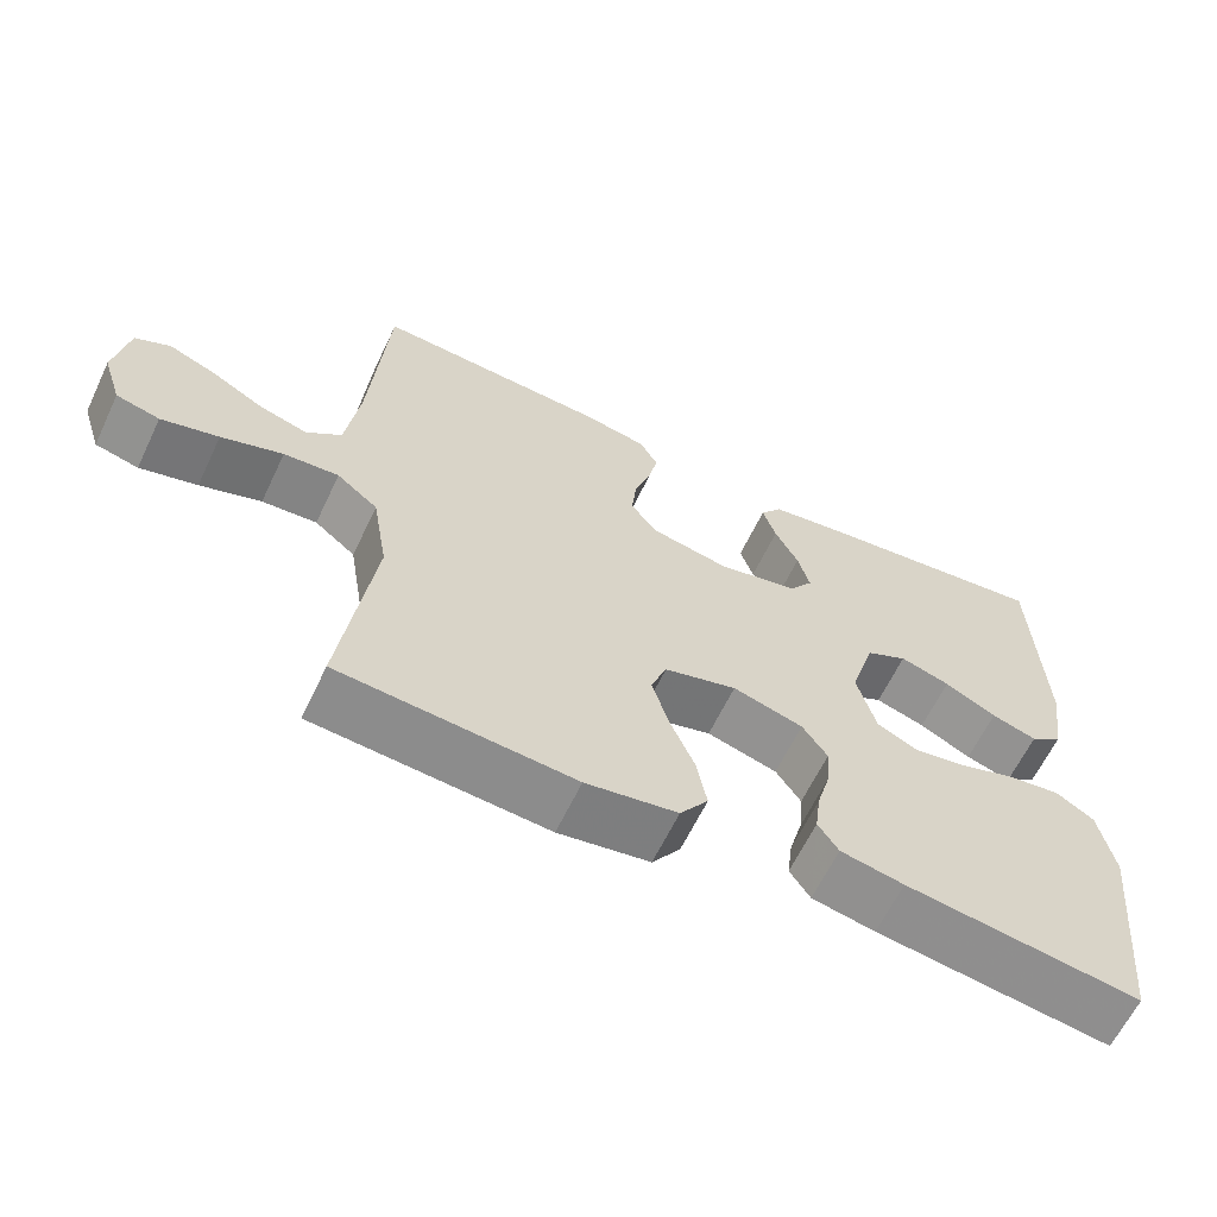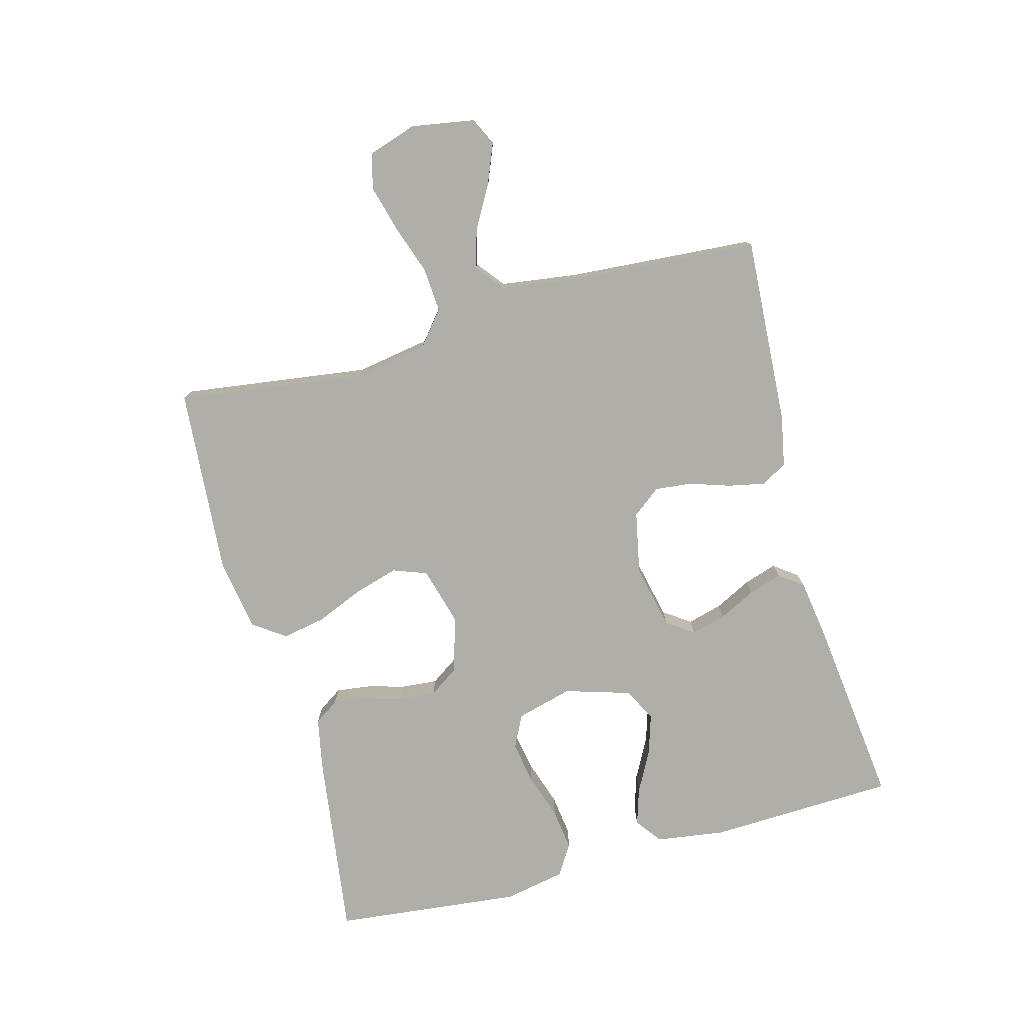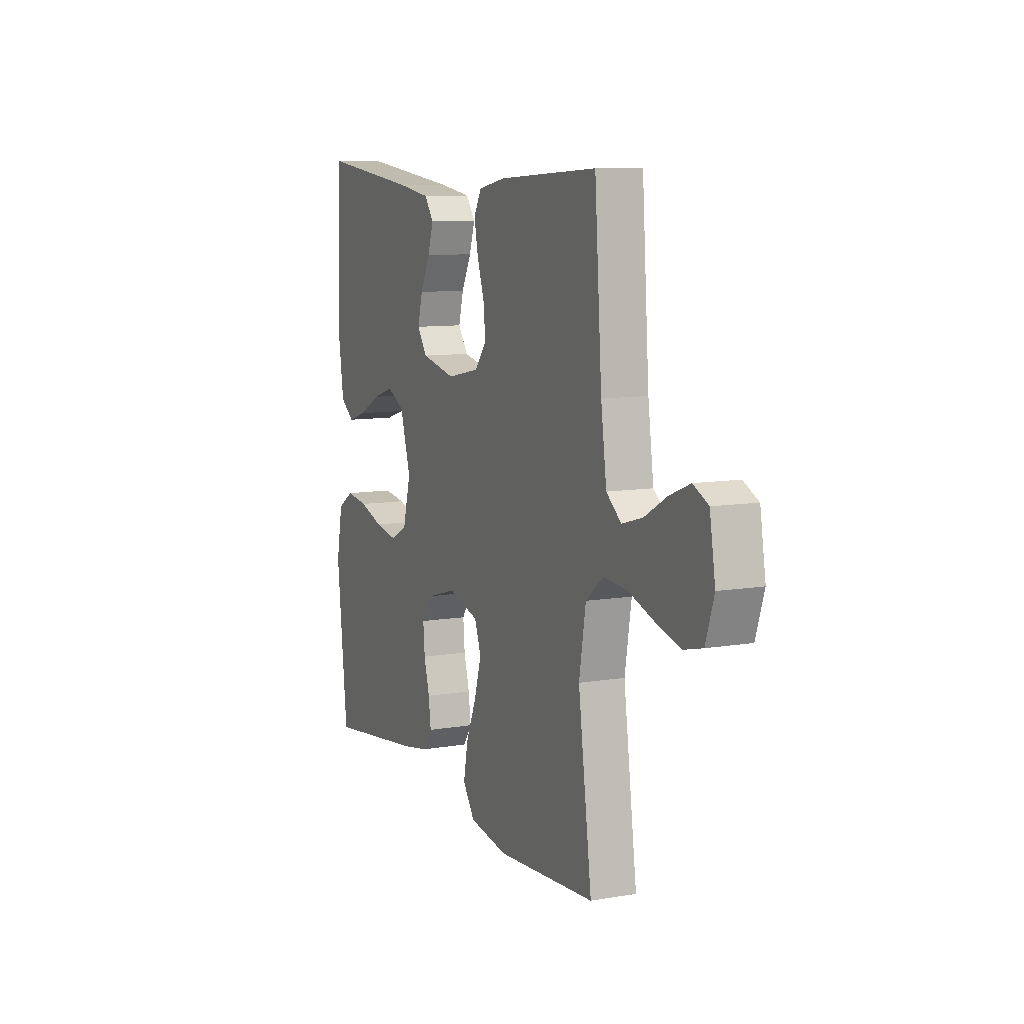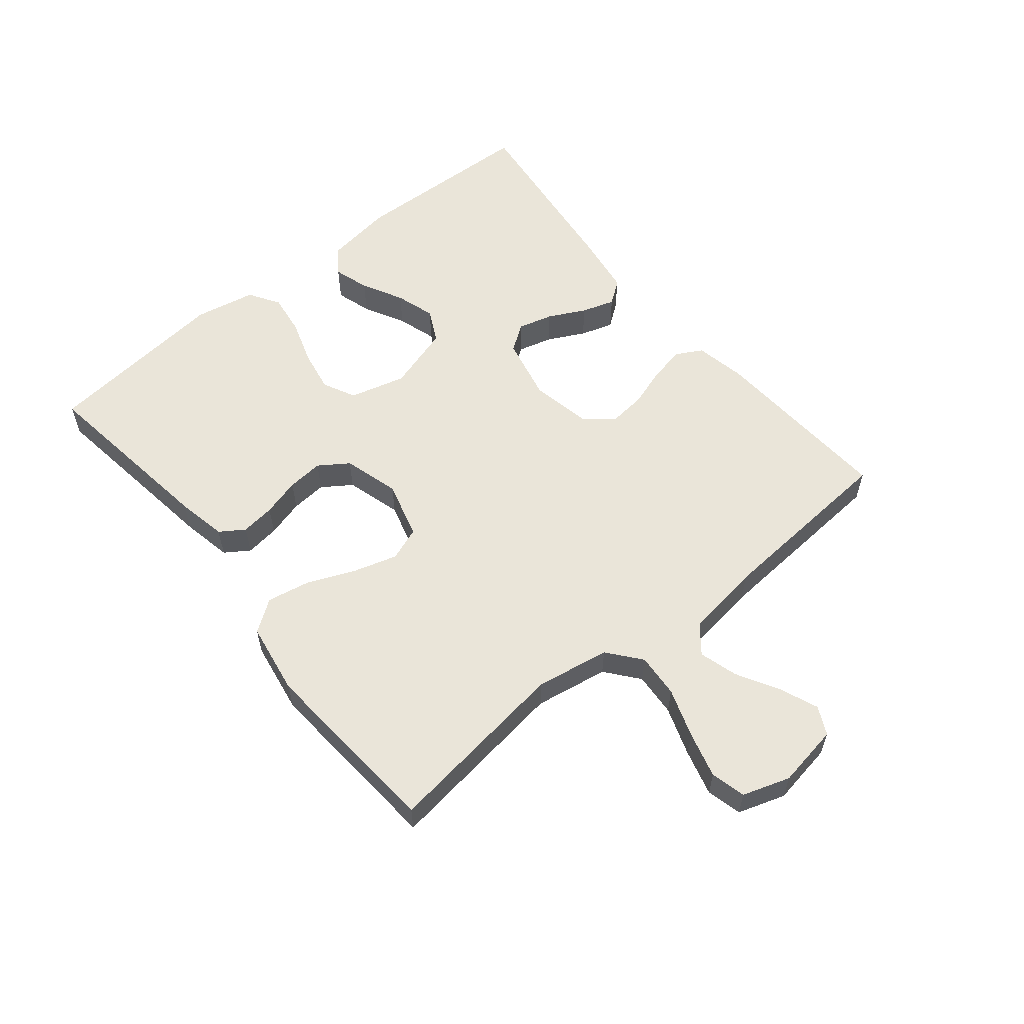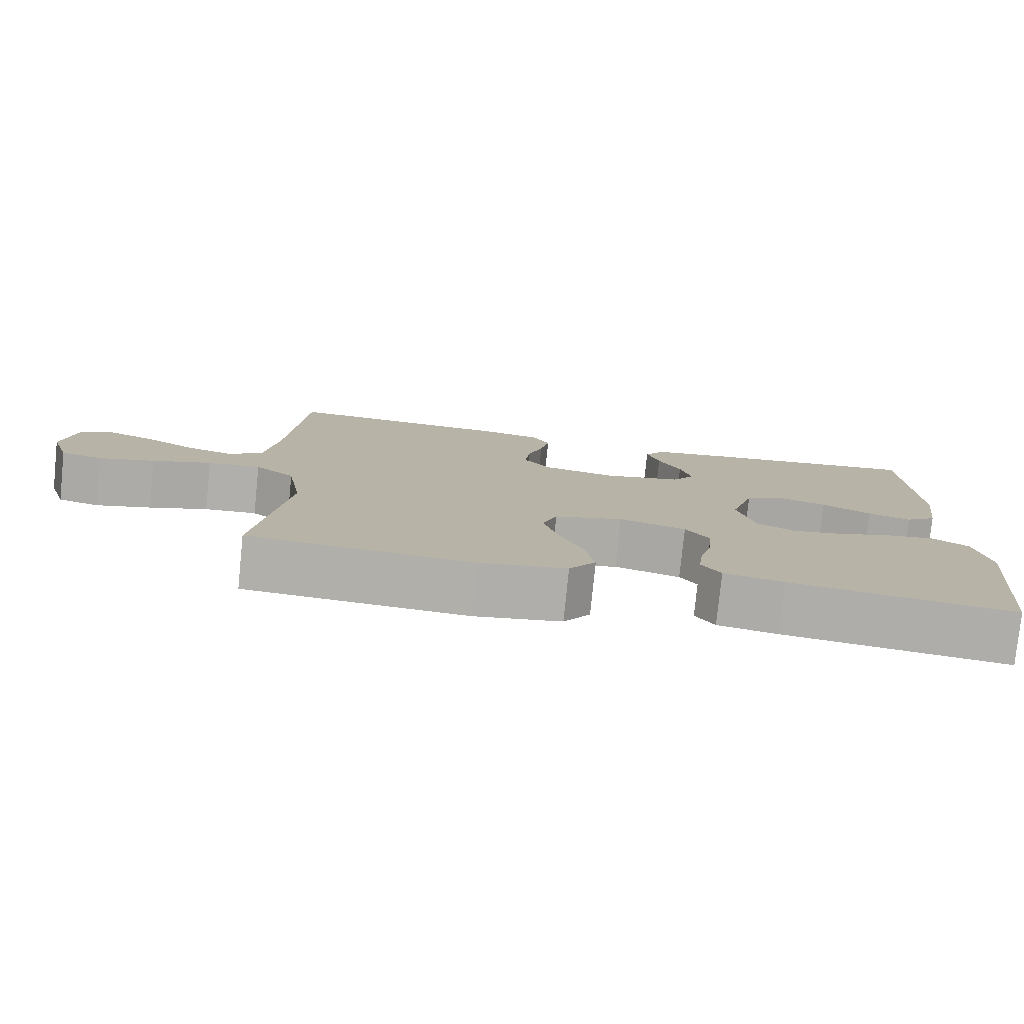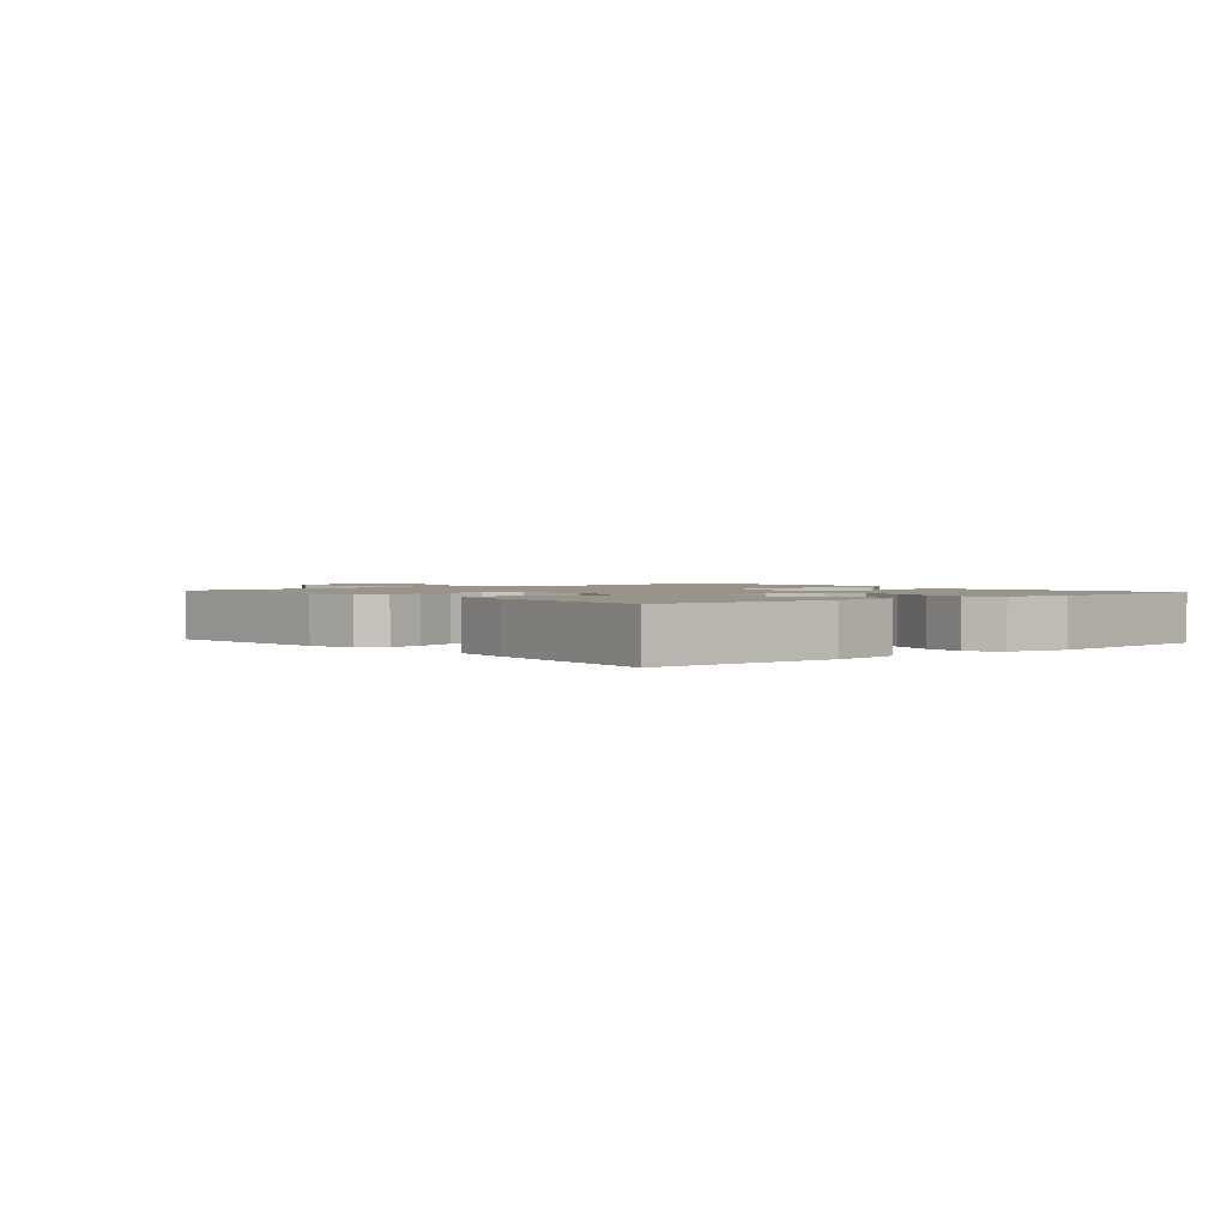
<metadata>
{"format":"obj","ext":"obj","renderer":"f3d","projection":"perspective","resolution":1024,"background":"white","views":[{"elev":-62.9,"azim":-25.5,"up":"+Z"},{"elev":-77.5,"azim":-74.9,"up":"+Y"},{"elev":9.6,"azim":-113.9,"up":"+Z"},{"elev":57.8,"azim":-129.2,"up":"+Y"},{"elev":-78.4,"azim":-5.8,"up":"+Z"},{"elev":1.7,"azim":49.8,"up":"+Y"}]}
</metadata>
<code>
v -0.5 0.07 0.5
v -0.2 0.07 0.482
v -0.118 0.07 0.466
v -0.095 0.07 0.424
v -0.107 0.07 0.366
v -0.128 0.07 0.302
v -0.134 0.07 0.243
v -0.099 0.07 0.198
v 0 0.07 0.178
v 0.104 0.07 0.201
v 0.134 0.07 0.244
v 0.119 0.07 0.3
v 0.089 0.07 0.359
v 0.072 0.07 0.412
v 0.1 0.07 0.45
v 0.2 0.07 0.465
v 0.5 0.07 0.5
v 0.511 0.07 0.2
v 0.495 0.07 0.09
v 0.453 0.07 0.059
v 0.395 0.07 0.077
v 0.329 0.07 0.112
v 0.265 0.07 0.132
v 0.212 0.07 0.105
v 0.18 0.07 0
v 0.204 0.07 -0.09
v 0.256 0.07 -0.116
v 0.324 0.07 -0.104
v 0.397 0.07 -0.08
v 0.464 0.07 -0.071
v 0.513 0.07 -0.102
v 0.532 0.07 -0.2
v 0.5 0.07 -0.5
v 0.2 0.07 -0.459
v 0.119 0.07 -0.443
v 0.093 0.07 -0.404
v 0.1 0.07 -0.349
v 0.117 0.07 -0.288
v 0.122 0.07 -0.23
v 0.09 0.07 -0.183
v 0 0.07 -0.157
v -0.093 0.07 -0.183
v -0.113 0.07 -0.237
v -0.092 0.07 -0.308
v -0.06 0.07 -0.384
v -0.047 0.07 -0.453
v -0.083 0.07 -0.504
v -0.2 0.07 -0.523
v -0.5 0.07 -0.5
v -0.459 0.07 -0.2
v -0.479 0.07 -0.081
v -0.532 0.07 -0.038
v -0.603 0.07 -0.043
v -0.682 0.07 -0.07
v -0.756 0.07 -0.09
v -0.812 0.07 -0.076
v -0.837 0.07 0
v -0.82 0.07 0.101
v -0.775 0.07 0.123
v -0.713 0.07 0.098
v -0.646 0.07 0.06
v -0.584 0.07 0.042
v -0.539 0.07 0.078
v -0.522 0.07 0.2
v -0.5 0 0.5
v -0.2 0 0.482
v -0.118 0 0.466
v -0.095 0 0.424
v -0.107 0 0.366
v -0.128 0 0.302
v -0.134 0 0.243
v -0.099 0 0.198
v 0 0 0.178
v 0.104 0 0.201
v 0.134 0 0.244
v 0.119 0 0.3
v 0.089 0 0.359
v 0.072 0 0.412
v 0.1 0 0.45
v 0.2 0 0.465
v 0.5 0 0.5
v 0.511 0 0.2
v 0.495 0 0.09
v 0.453 0 0.059
v 0.395 0 0.077
v 0.329 0 0.112
v 0.265 0 0.132
v 0.212 0 0.105
v 0.18 0 0
v 0.204 0 -0.09
v 0.256 0 -0.116
v 0.324 0 -0.104
v 0.397 0 -0.08
v 0.464 0 -0.071
v 0.513 0 -0.102
v 0.532 0 -0.2
v 0.5 0 -0.5
v 0.2 0 -0.459
v 0.119 0 -0.443
v 0.093 0 -0.404
v 0.1 0 -0.349
v 0.117 0 -0.288
v 0.122 0 -0.23
v 0.09 0 -0.183
v 0 0 -0.157
v -0.093 0 -0.183
v -0.113 0 -0.237
v -0.092 0 -0.308
v -0.06 0 -0.384
v -0.047 0 -0.453
v -0.083 0 -0.504
v -0.2 0 -0.523
v -0.5 0 -0.5
v -0.459 0 -0.2
v -0.479 0 -0.081
v -0.532 0 -0.038
v -0.603 0 -0.043
v -0.682 0 -0.07
v -0.756 0 -0.09
v -0.812 0 -0.076
v -0.837 0 0
v -0.82 0 0.101
v -0.775 0 0.123
v -0.713 0 0.098
v -0.646 0 0.06
v -0.584 0 0.042
v -0.539 0 0.078
v -0.522 0 0.2
f 59 60 61
f 58 59 61
f 57 58 61
f 56 57 61
f 55 56 61
f 54 55 61
f 53 54 61
f 52 53 61 62
f 51 52 62 63
f 48 49 50
f 47 48 50
f 46 47 50
f 45 46 50
f 44 45 50
f 43 44 50 51
f 51 63 64
f 43 51 64
f 42 43 64
f 36 37 38
f 35 36 38
f 34 35 38
f 33 34 38
f 32 33 38
f 31 32 38
f 30 31 38
f 29 30 38
f 28 29 38
f 27 28 38 39
f 26 27 39 40
f 20 21 22
f 19 20 22
f 18 19 22
f 17 18 22
f 16 17 22
f 15 16 22
f 14 15 22
f 13 14 22
f 12 13 22
f 11 12 22 23
f 10 11 23 24
f 4 5 6
f 3 4 6
f 2 3 6
f 1 2 6
f 64 1 6
f 64 6 7
f 64 7 8
f 42 64 8
f 41 42 8
f 41 8 9
f 40 41 9
f 26 40 9
f 25 26 9
f 9 10 24 25
f 125 124 123
f 125 123 122
f 125 122 121
f 125 121 120
f 125 120 119
f 125 119 118
f 125 118 117
f 126 125 117 116
f 127 126 116 115
f 114 113 112
f 114 112 111
f 114 111 110
f 114 110 109
f 114 109 108
f 115 114 108 107
f 128 127 115
f 128 115 107
f 128 107 106
f 102 101 100
f 102 100 99
f 102 99 98
f 102 98 97
f 102 97 96
f 102 96 95
f 102 95 94
f 102 94 93
f 102 93 92
f 103 102 92 91
f 104 103 91 90
f 86 85 84
f 86 84 83
f 86 83 82
f 86 82 81
f 86 81 80
f 86 80 79
f 86 79 78
f 86 78 77
f 86 77 76
f 87 86 76 75
f 88 87 75 74
f 70 69 68
f 70 68 67
f 70 67 66
f 70 66 65
f 70 65 128
f 71 70 128
f 72 71 128
f 72 128 106
f 72 106 105
f 73 72 105
f 73 105 104
f 73 104 90
f 73 90 89
f 89 88 74 73
f 1 65 66 2
f 2 66 67 3
f 3 67 68 4
f 4 68 69 5
f 5 69 70 6
f 6 70 71 7
f 7 71 72 8
f 8 72 73 9
f 9 73 74 10
f 10 74 75 11
f 11 75 76 12
f 12 76 77 13
f 13 77 78 14
f 14 78 79 15
f 15 79 80 16
f 16 80 81 17
f 17 81 82 18
f 18 82 83 19
f 19 83 84 20
f 20 84 85 21
f 21 85 86 22
f 22 86 87 23
f 23 87 88 24
f 24 88 89 25
f 25 89 90 26
f 26 90 91 27
f 27 91 92 28
f 28 92 93 29
f 29 93 94 30
f 30 94 95 31
f 31 95 96 32
f 32 96 97 33
f 33 97 98 34
f 34 98 99 35
f 35 99 100 36
f 36 100 101 37
f 37 101 102 38
f 38 102 103 39
f 39 103 104 40
f 40 104 105 41
f 41 105 106 42
f 42 106 107 43
f 43 107 108 44
f 44 108 109 45
f 45 109 110 46
f 46 110 111 47
f 47 111 112 48
f 48 112 113 49
f 49 113 114 50
f 50 114 115 51
f 51 115 116 52
f 52 116 117 53
f 53 117 118 54
f 54 118 119 55
f 55 119 120 56
f 56 120 121 57
f 57 121 122 58
f 58 122 123 59
f 59 123 124 60
f 60 124 125 61
f 61 125 126 62
f 62 126 127 63
f 63 127 128 64
f 64 128 65 1

</code>
